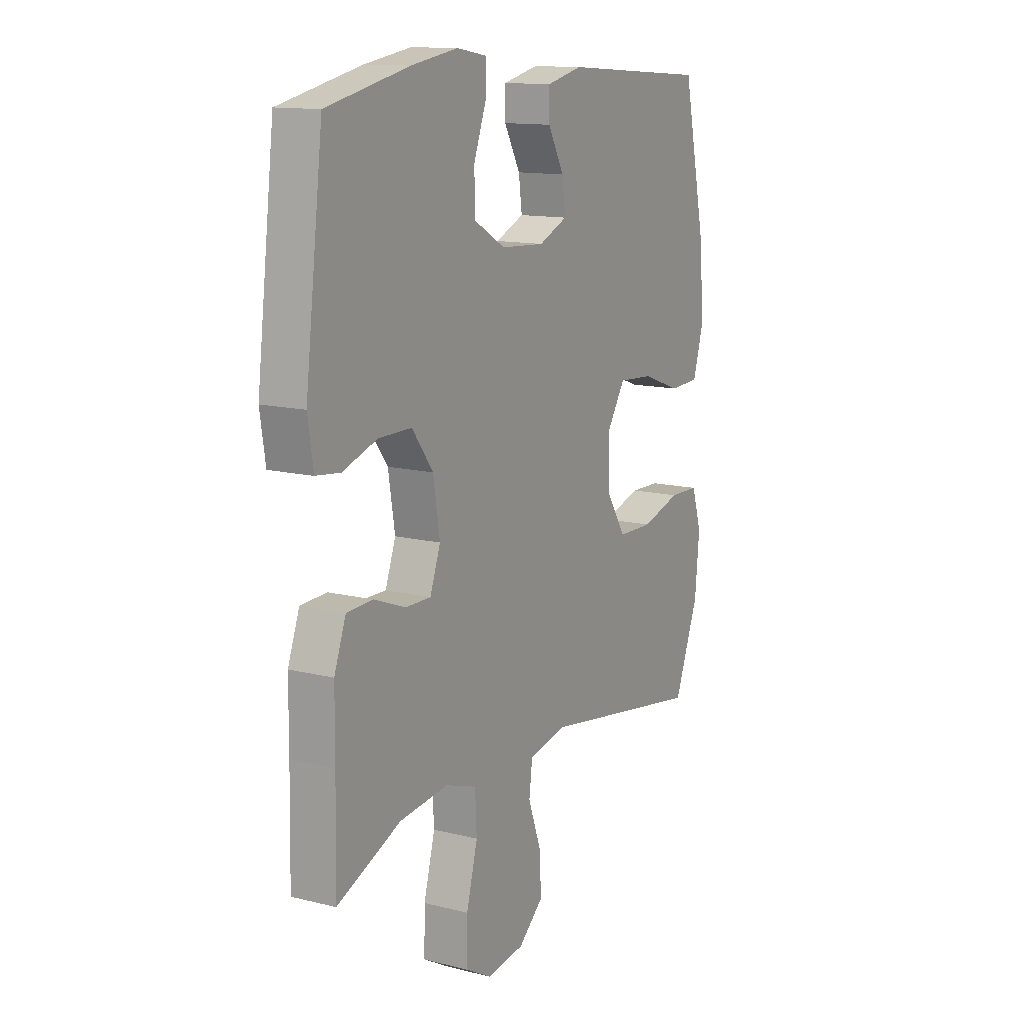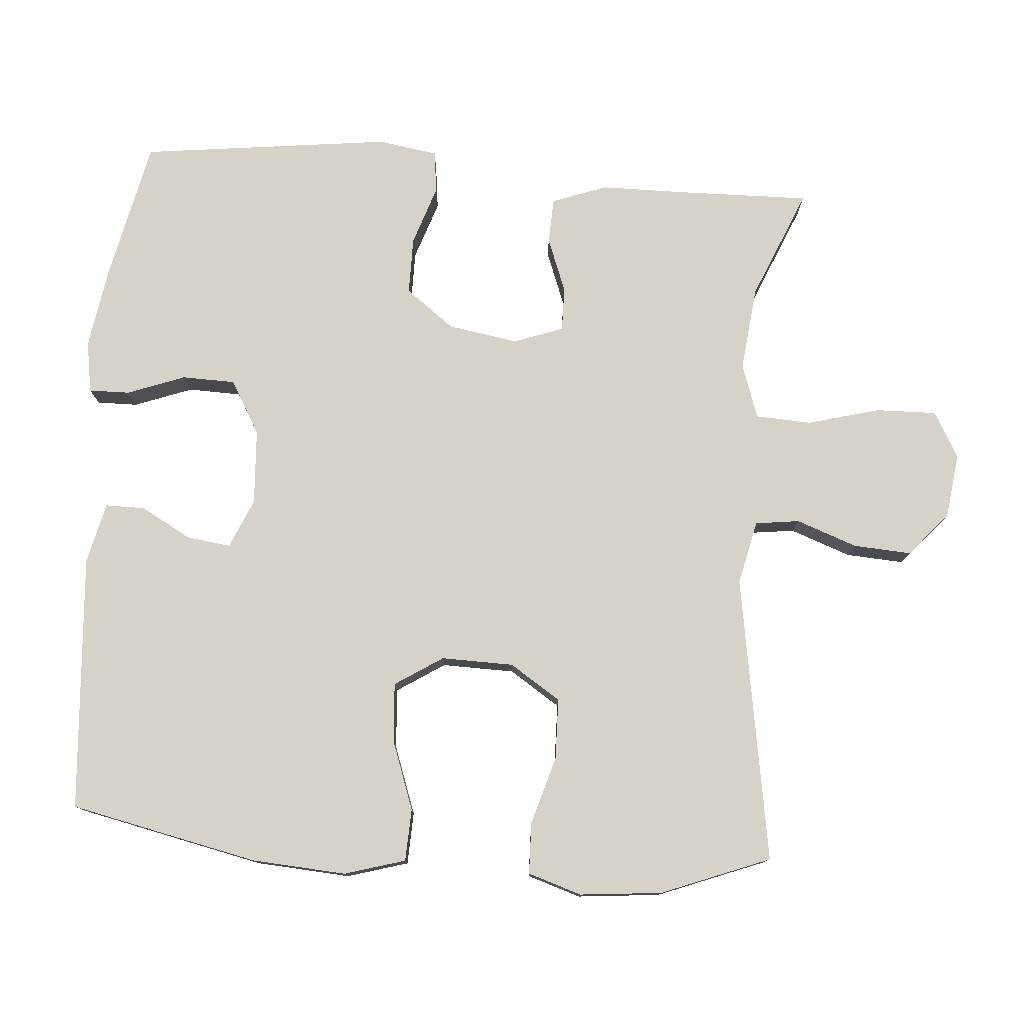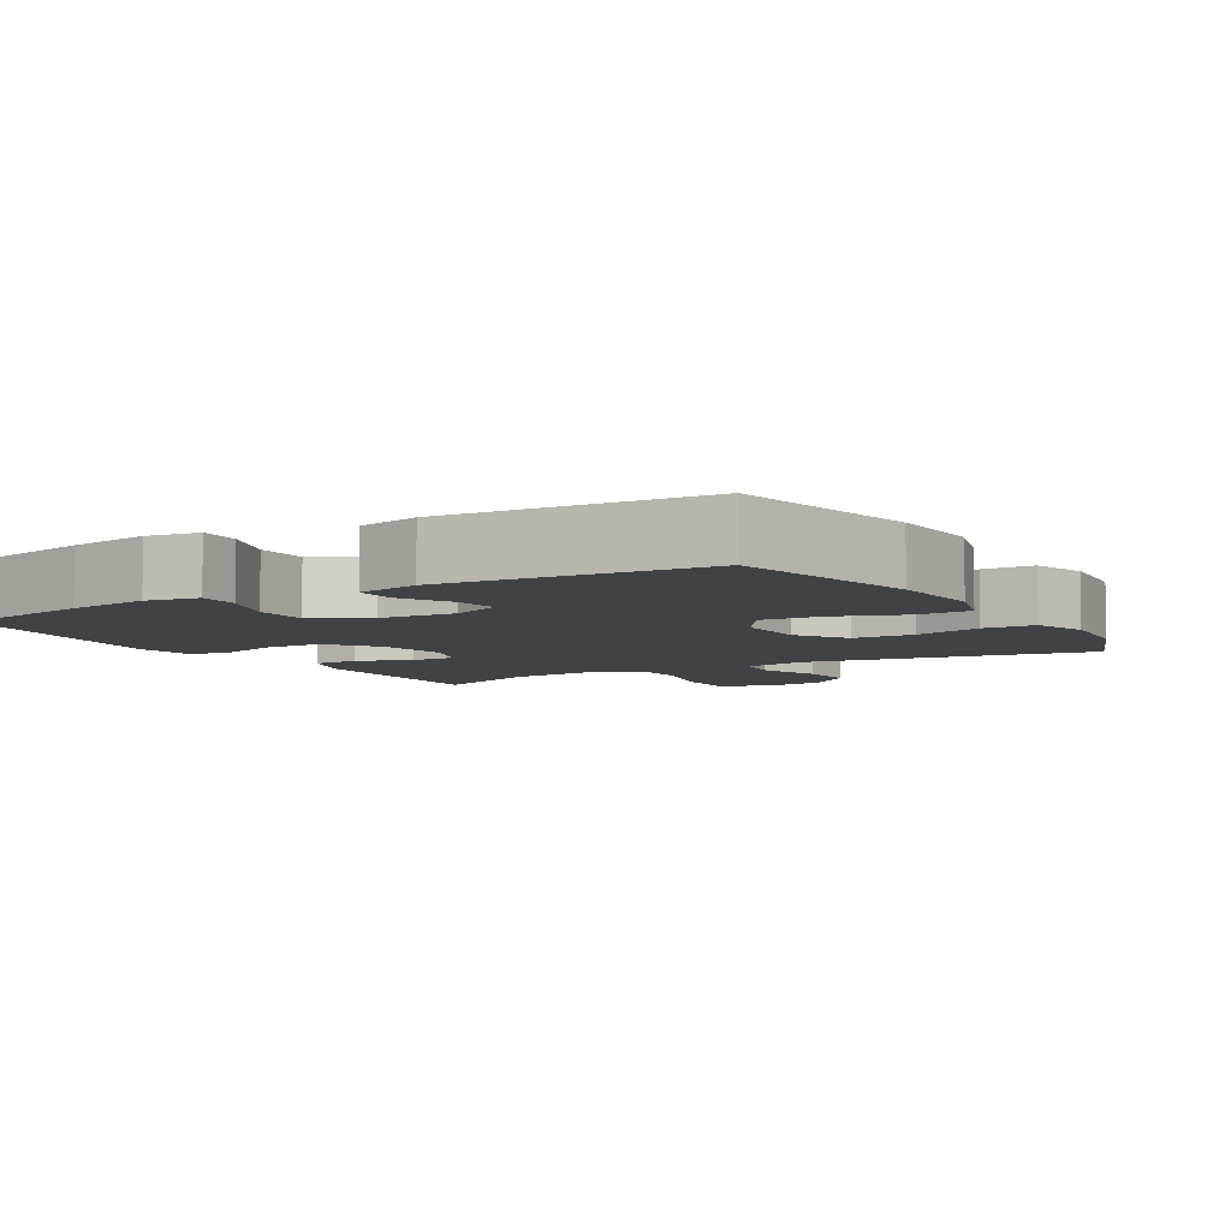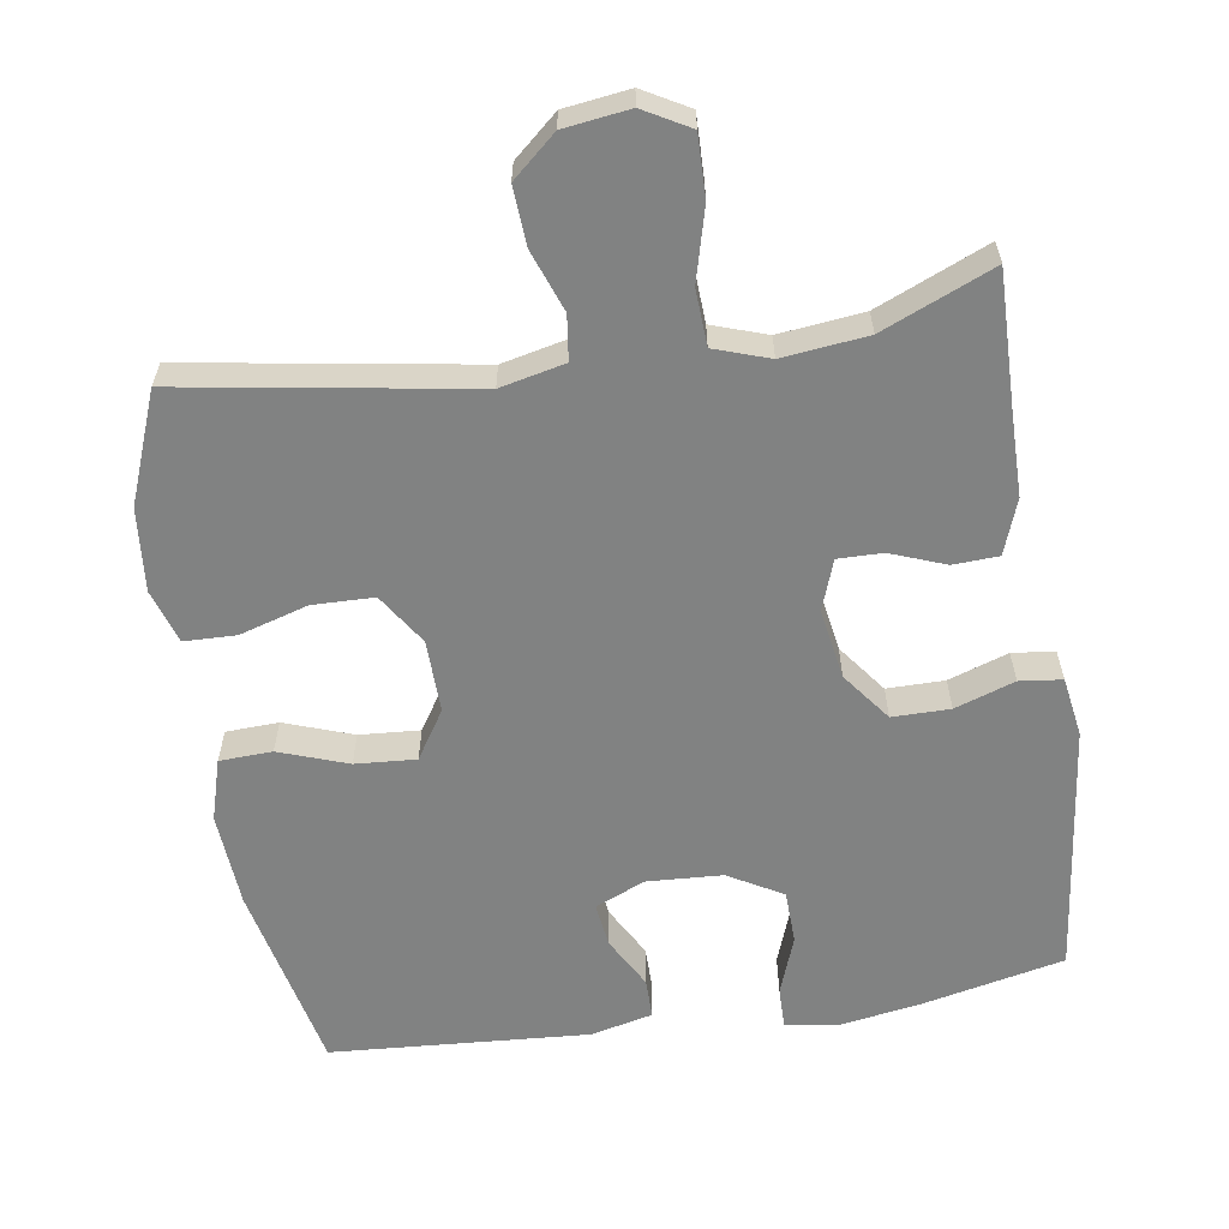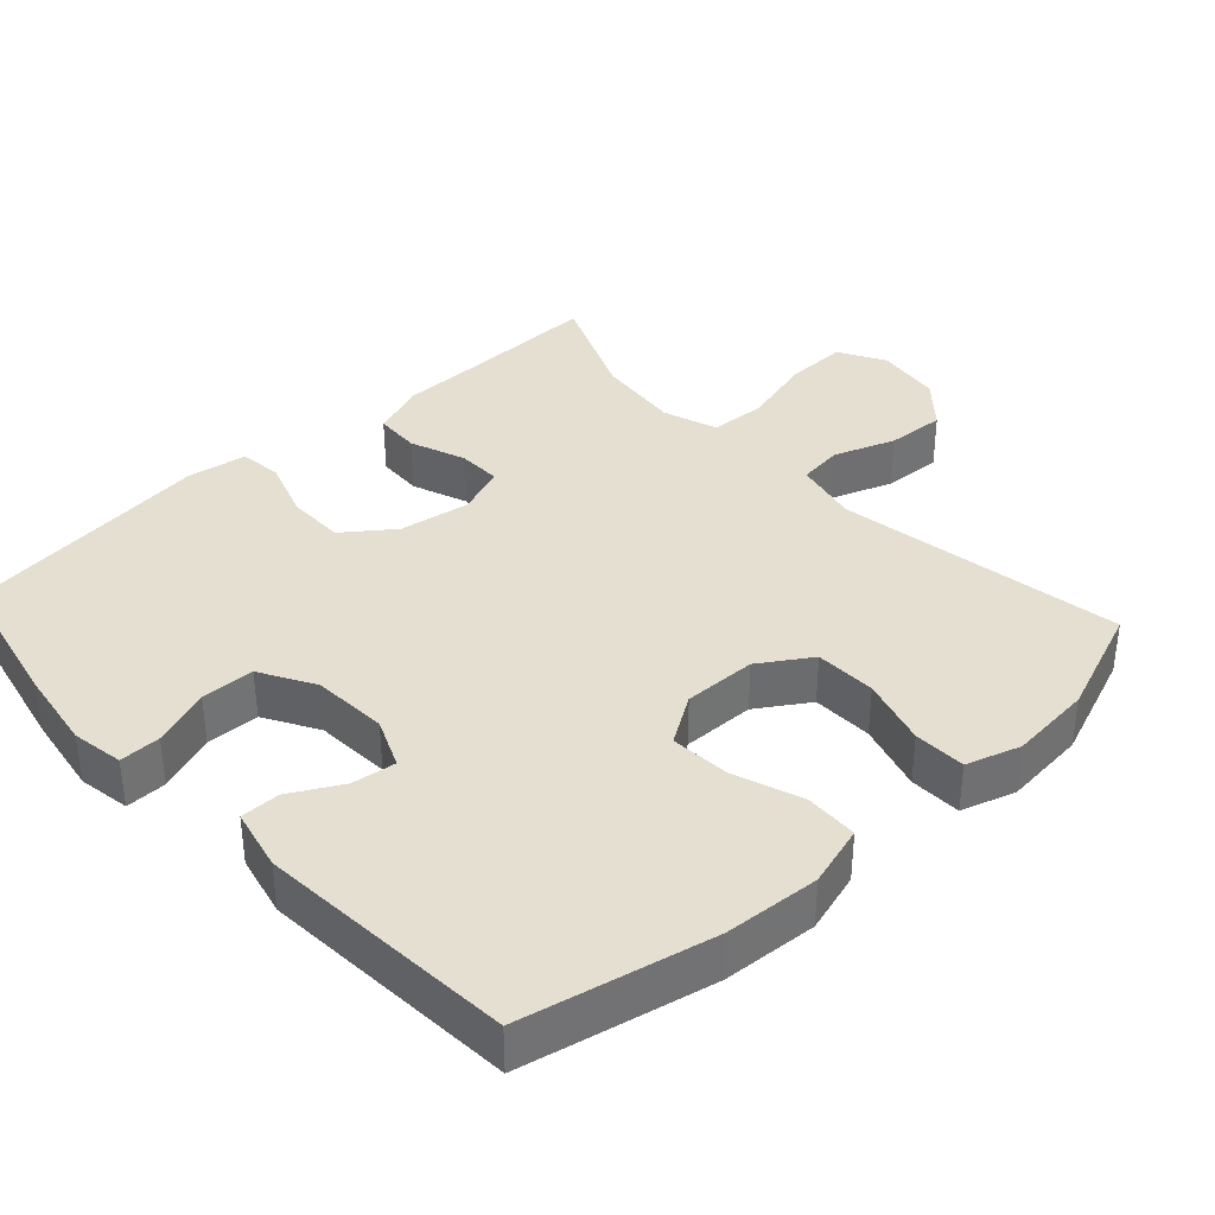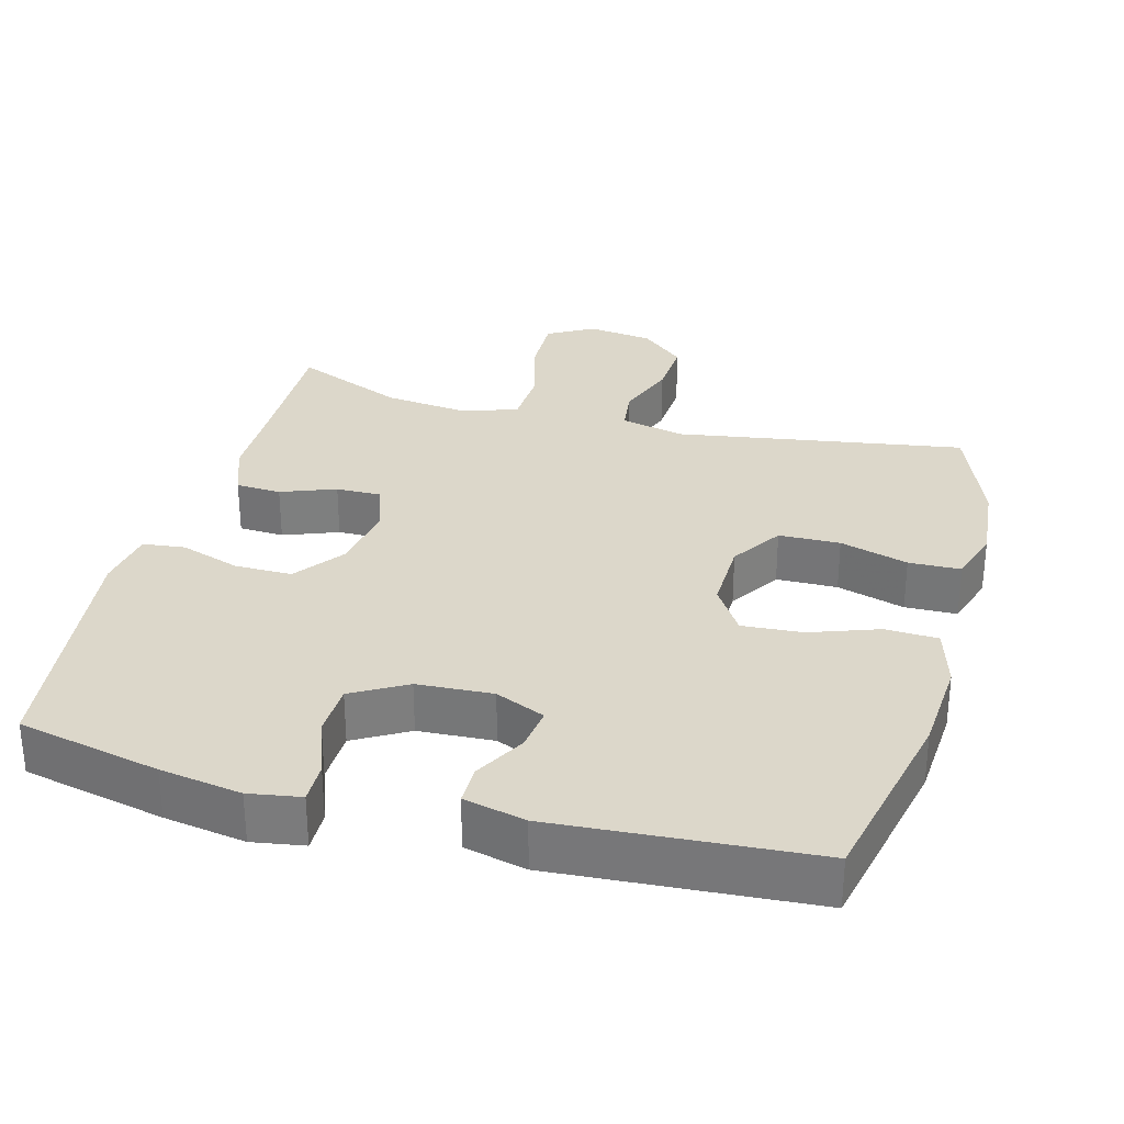
<metadata>
{"format":"obj","ext":"obj","renderer":"f3d","projection":"perspective","resolution":1024,"background":"white","views":[{"elev":13.2,"azim":-60.4,"up":"+Z"},{"elev":77.9,"azim":94.3,"up":"+Y"},{"elev":-6.3,"azim":30.5,"up":"+Y"},{"elev":-60.6,"azim":-171.1,"up":"+Y"},{"elev":36.8,"azim":47.3,"up":"+Y"},{"elev":30.8,"azim":15.2,"up":"+Y"}]}
</metadata>
<code>
v -0.5 0.07 0.5
v -0.302 0.07 0.543
v -0.189 0.07 0.561
v -0.117 0.07 0.549
v -0.118 0.07 0.492
v -0.148 0.07 0.411
v -0.146 0.07 0.337
v -0.071 0.07 0.294
v 0.034 0.07 0.288
v 0.103 0.07 0.318
v 0.095 0.07 0.379
v 0.056 0.07 0.45
v 0.056 0.07 0.505
v 0.142 0.07 0.525
v 0.5 0.07 0.5
v 0.557 0.07 0.237
v 0.566 0.07 0.105
v 0.541 0.07 0.02
v 0.468 0.07 0.017
v 0.373 0.07 0.051
v 0.289 0.07 0.057
v 0.246 0.07 -0.01
v 0.248 0.07 -0.111
v 0.294 0.07 -0.182
v 0.379 0.07 -0.184
v 0.474 0.07 -0.156
v 0.546 0.07 -0.158
v 0.57 0.07 -0.233
v 0.559 0.07 -0.348
v 0.5 0.07 -0.5
v 0.101 0.07 -0.435
v 0.011 0.07 -0.455
v 0.003 0.07 -0.517
v 0.034 0.07 -0.602
v 0.039 0.07 -0.683
v -0.022 0.07 -0.736
v -0.113 0.07 -0.748
v -0.177 0.07 -0.712
v -0.175 0.07 -0.627
v -0.148 0.07 -0.526
v -0.152 0.07 -0.448
v -0.228 0.07 -0.422
v -0.346 0.07 -0.435
v -0.5 0.07 -0.5
v -0.496 0.07 -0.315
v -0.495 0.07 -0.197
v -0.467 0.07 -0.121
v -0.404 0.07 -0.118
v -0.328 0.07 -0.147
v -0.266 0.07 -0.148
v -0.241 0.07 -0.079
v -0.257 0.07 0.019
v -0.308 0.07 0.087
v -0.388 0.07 0.087
v -0.471 0.07 0.059
v -0.53 0.07 0.066
v -0.543 0.07 0.149
v -0.5 0 0.5
v -0.302 0 0.543
v -0.189 0 0.561
v -0.117 0 0.549
v -0.118 0 0.492
v -0.148 0 0.411
v -0.146 0 0.337
v -0.071 0 0.294
v 0.034 0 0.288
v 0.103 0 0.318
v 0.095 0 0.379
v 0.056 0 0.45
v 0.056 0 0.505
v 0.142 0 0.525
v 0.5 0 0.5
v 0.557 0 0.237
v 0.566 0 0.105
v 0.541 0 0.02
v 0.468 0 0.017
v 0.373 0 0.051
v 0.289 0 0.057
v 0.246 0 -0.01
v 0.248 0 -0.111
v 0.294 0 -0.182
v 0.379 0 -0.184
v 0.474 0 -0.156
v 0.546 0 -0.158
v 0.57 0 -0.233
v 0.559 0 -0.348
v 0.5 0 -0.5
v 0.101 0 -0.435
v 0.011 0 -0.455
v 0.003 0 -0.517
v 0.034 0 -0.602
v 0.039 0 -0.683
v -0.022 0 -0.736
v -0.113 0 -0.748
v -0.177 0 -0.712
v -0.175 0 -0.627
v -0.148 0 -0.526
v -0.152 0 -0.448
v -0.228 0 -0.422
v -0.346 0 -0.435
v -0.5 0 -0.5
v -0.496 0 -0.315
v -0.495 0 -0.197
v -0.467 0 -0.121
v -0.404 0 -0.118
v -0.328 0 -0.147
v -0.266 0 -0.148
v -0.241 0 -0.079
v -0.257 0 0.019
v -0.308 0 0.087
v -0.388 0 0.087
v -0.471 0 0.059
v -0.53 0 0.066
v -0.543 0 0.149
f 54 55 56 57
f 53 54 57 1
f 52 53 1 2
f 51 52 2 3
f 46 47 48 49
f 45 46 49 50
f 43 44 45 50
f 42 43 50 51
f 37 38 39 40
f 37 40 41
f 36 37 41
f 33 34 35 36
f 33 36 41
f 32 33 41
f 31 32 41 42
f 29 30 31
f 25 26 27 28
f 24 25 28 29
f 17 18 19 20
f 17 20 21
f 16 17 21
f 15 16 21
f 14 15 21 22
f 11 12 13 14
f 10 11 14 22
f 3 4 5 6
f 3 6 7
f 51 3 7
f 42 51 7 8
f 24 29 31 42
f 23 24 42 8
f 9 10 22 23
f 8 9 23
f 114 113 112 111
f 58 114 111 110
f 59 58 110 109
f 60 59 109 108
f 106 105 104 103
f 107 106 103 102
f 107 102 101 100
f 108 107 100 99
f 97 96 95 94
f 98 97 94
f 98 94 93
f 93 92 91 90
f 98 93 90
f 98 90 89
f 99 98 89 88
f 88 87 86
f 85 84 83 82
f 86 85 82 81
f 77 76 75 74
f 78 77 74
f 78 74 73
f 78 73 72
f 79 78 72 71
f 71 70 69 68
f 79 71 68 67
f 63 62 61 60
f 64 63 60
f 64 60 108
f 65 64 108 99
f 99 88 86 81
f 65 99 81 80
f 80 79 67 66
f 80 66 65
f 1 58 59 2
f 2 59 60 3
f 3 60 61 4
f 4 61 62 5
f 5 62 63 6
f 6 63 64 7
f 7 64 65 8
f 8 65 66 9
f 9 66 67 10
f 10 67 68 11
f 11 68 69 12
f 12 69 70 13
f 13 70 71 14
f 14 71 72 15
f 15 72 73 16
f 16 73 74 17
f 17 74 75 18
f 18 75 76 19
f 19 76 77 20
f 20 77 78 21
f 21 78 79 22
f 22 79 80 23
f 23 80 81 24
f 24 81 82 25
f 25 82 83 26
f 26 83 84 27
f 27 84 85 28
f 28 85 86 29
f 29 86 87 30
f 30 87 88 31
f 31 88 89 32
f 32 89 90 33
f 33 90 91 34
f 34 91 92 35
f 35 92 93 36
f 36 93 94 37
f 37 94 95 38
f 38 95 96 39
f 39 96 97 40
f 40 97 98 41
f 41 98 99 42
f 42 99 100 43
f 43 100 101 44
f 44 101 102 45
f 45 102 103 46
f 46 103 104 47
f 47 104 105 48
f 48 105 106 49
f 49 106 107 50
f 50 107 108 51
f 51 108 109 52
f 52 109 110 53
f 53 110 111 54
f 54 111 112 55
f 55 112 113 56
f 56 113 114 57
f 57 114 58 1

</code>
